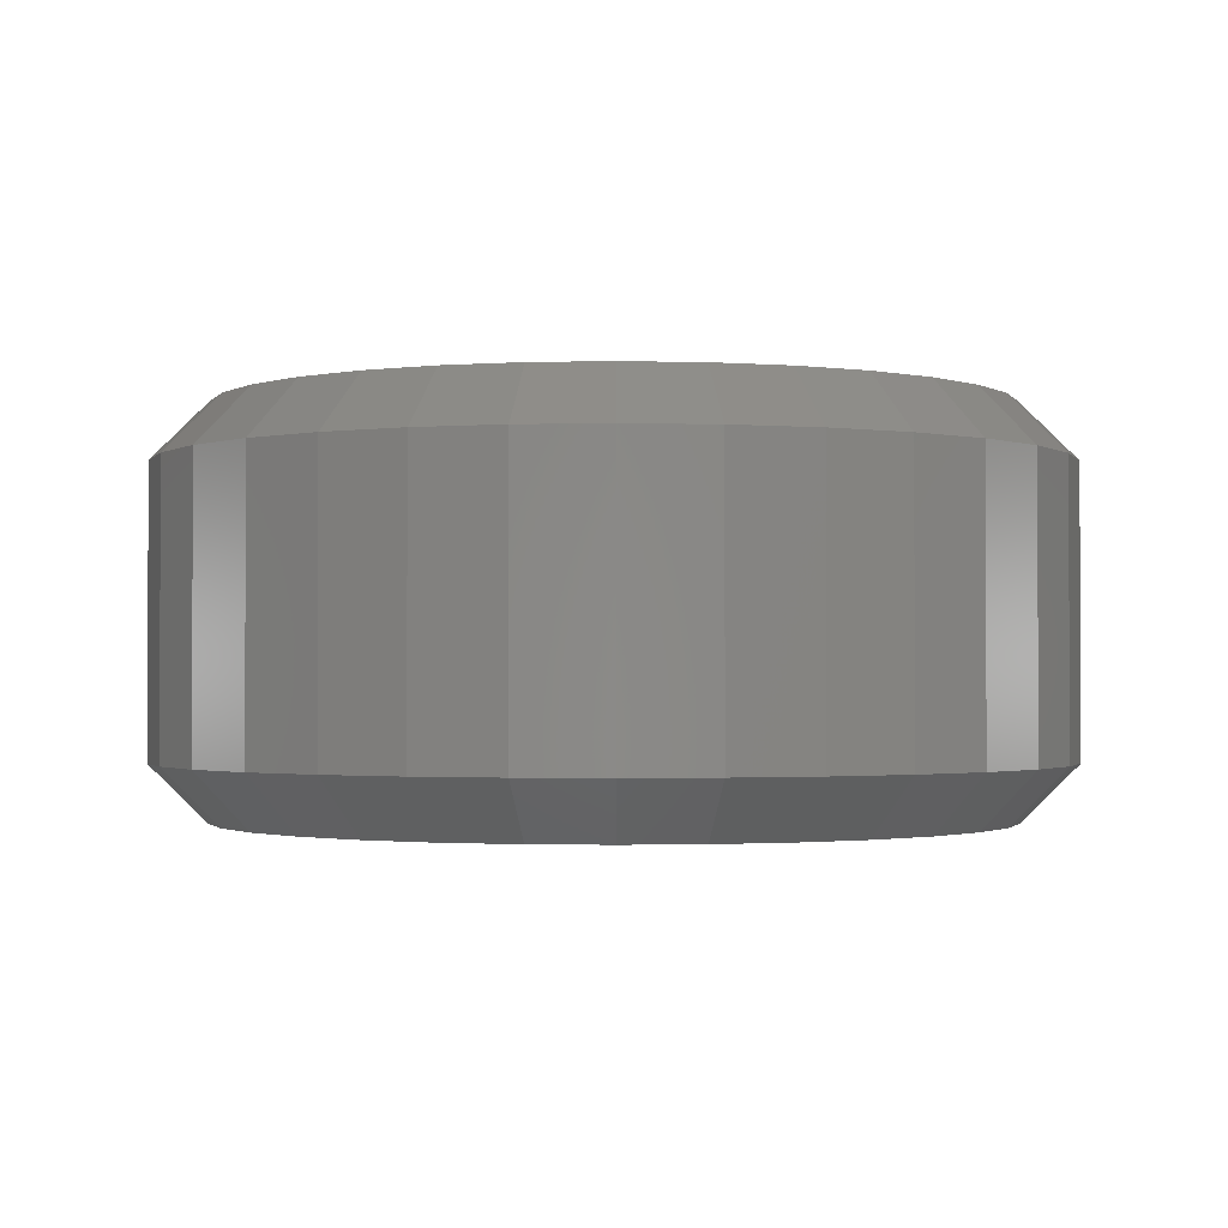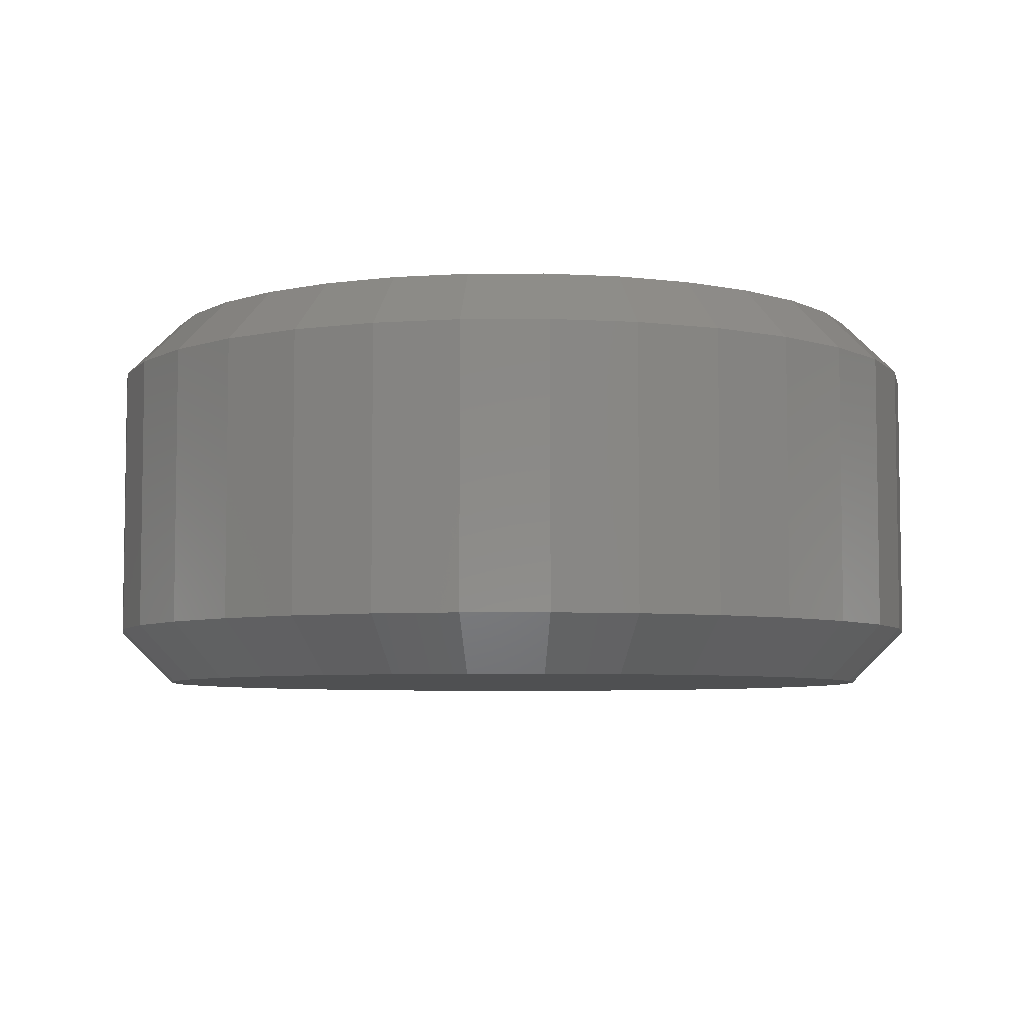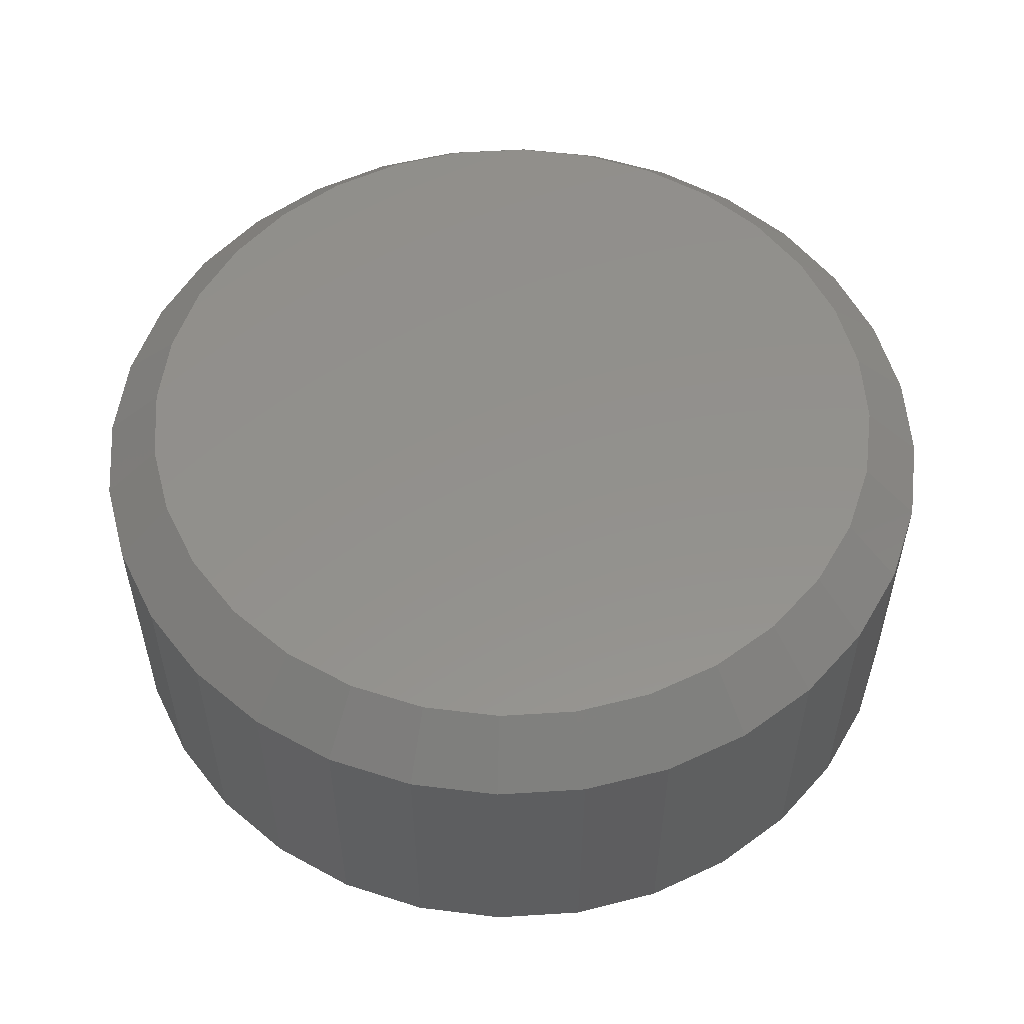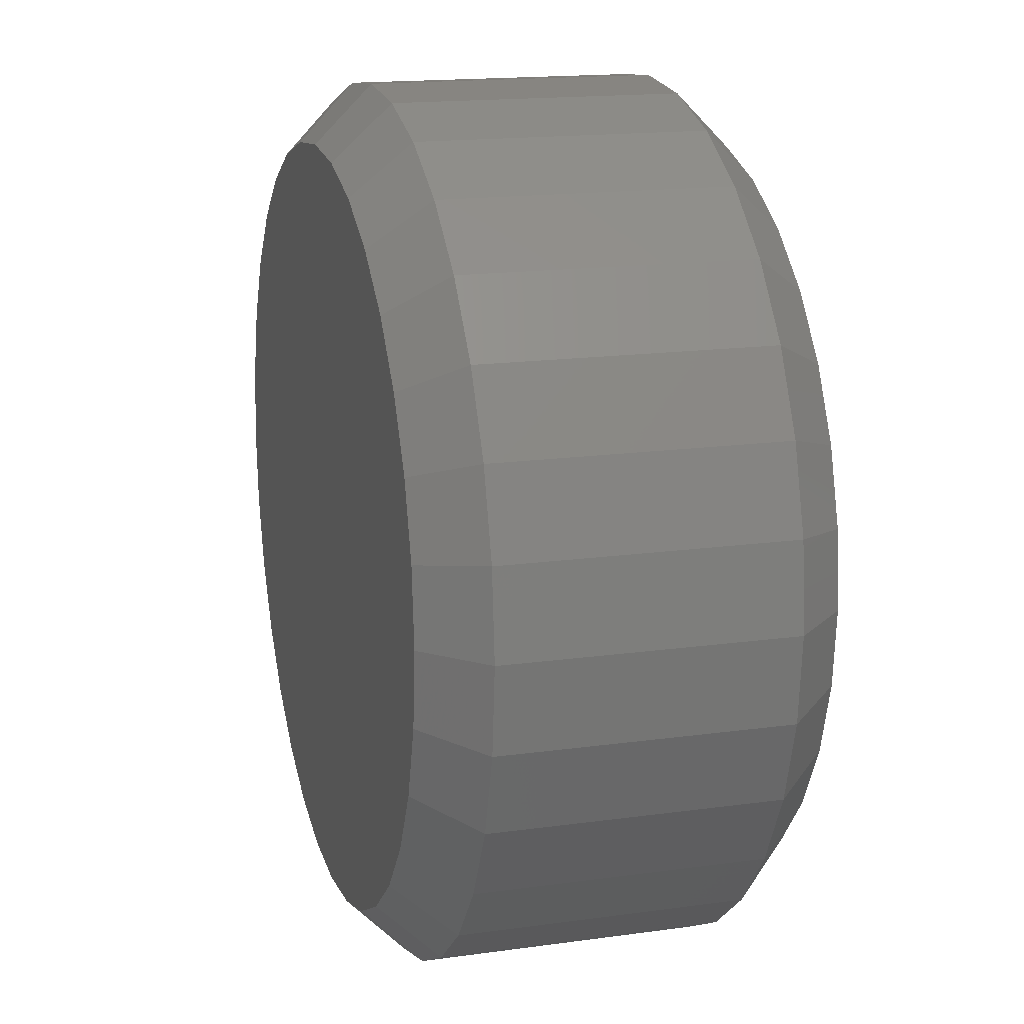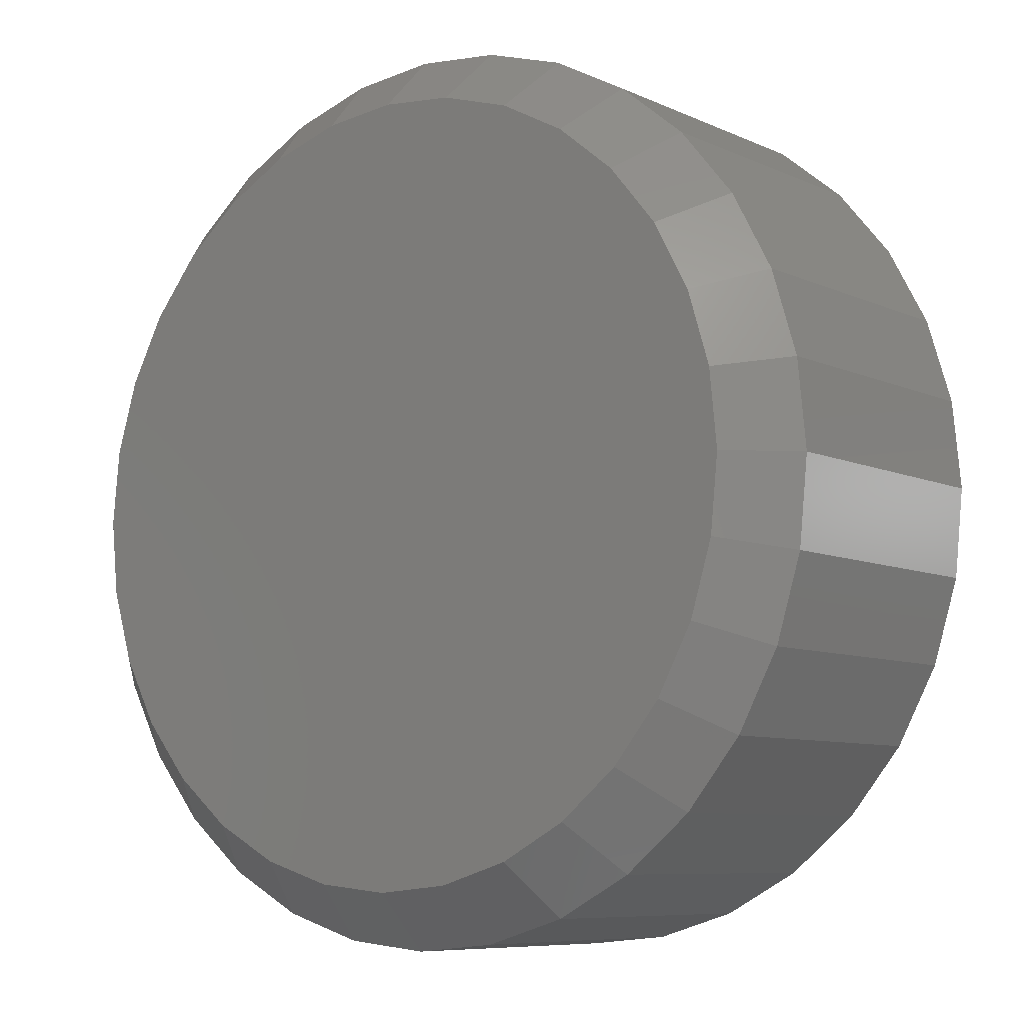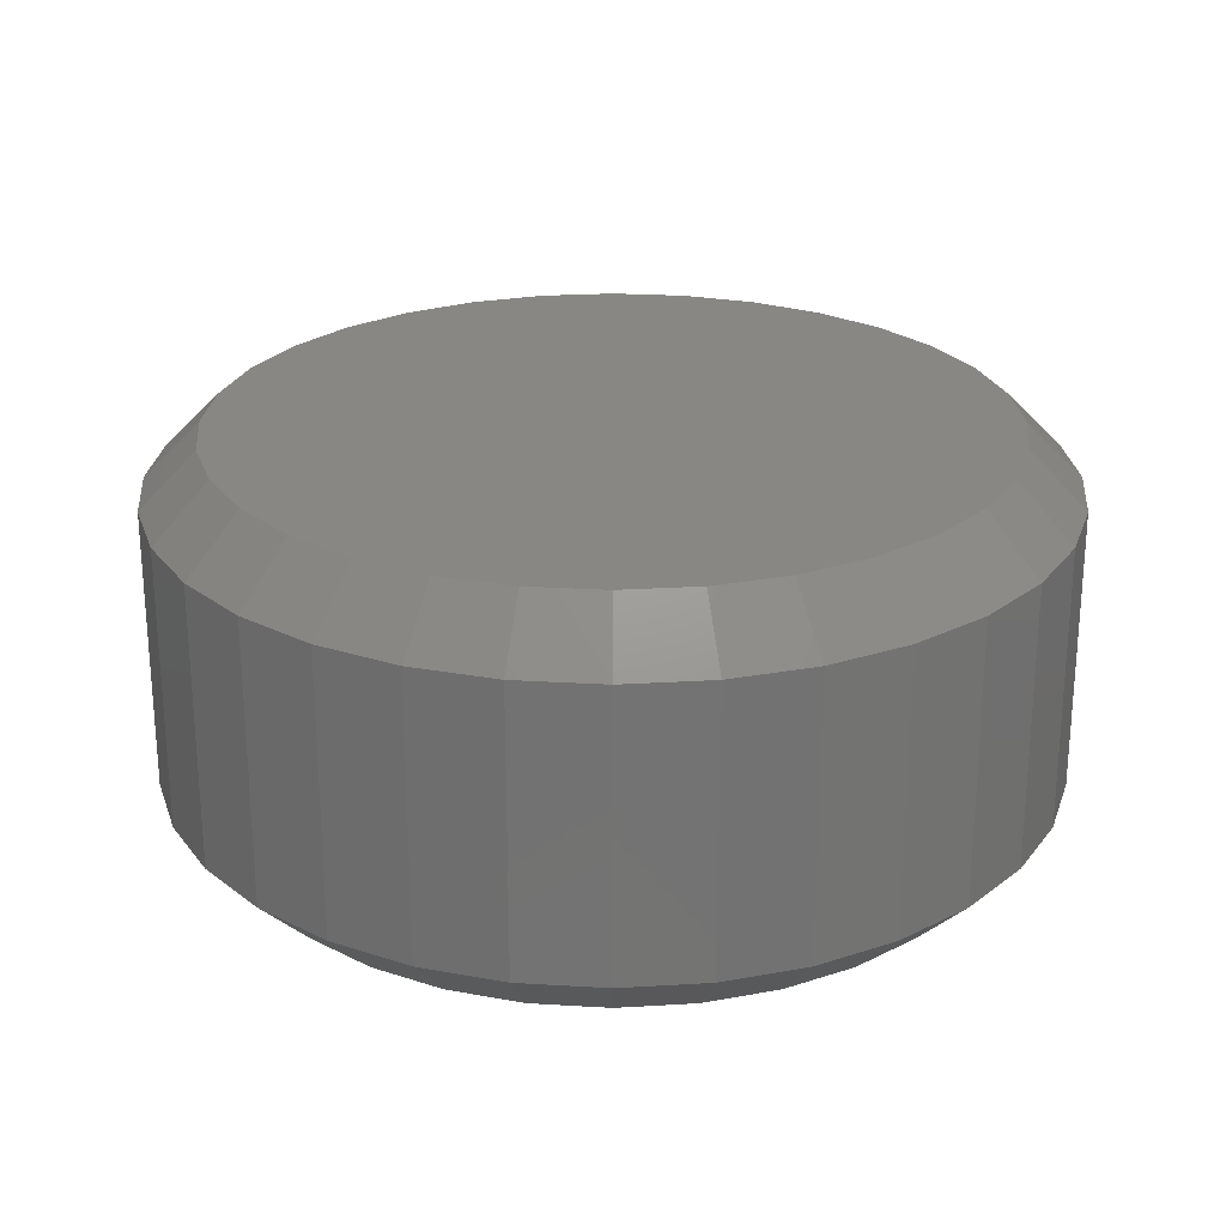
<metadata>
{"format":"stl","ext":"stl","renderer":"f3d","projection":"perspective","resolution":1024,"background":"white","views":[{"elev":-1.4,"azim":157.2,"up":"+Z"},{"elev":-5.9,"azim":164.0,"up":"+Z"},{"elev":54.6,"azim":-31.9,"up":"+Z"},{"elev":16.4,"azim":74.1,"up":"+Y"},{"elev":-7.9,"azim":-141.5,"up":"+Y"},{"elev":24.7,"azim":90.0,"up":"+Z"}]}
</metadata>
<code>
# stl→obj: 128 verts, 252 faces
v 0.06406 0.2754 0.007812
v 0.06406 0.2754 0.04688
v 0.06289 0.2635 0.007812
v 0.06289 0.2635 0.04688
v 0.05941 0.252 0.007812
v 0.05941 0.252 0.04688
v 0.05375 0.2414 0.007812
v 0.05375 0.2414 0.04688
v 0.04614 0.2321 0.007812
v 0.04614 0.2321 0.04688
v 0.03687 0.2245 0.007812
v 0.03687 0.2245 0.04688
v 0.02629 0.2189 0.007812
v 0.02629 0.2189 0.04688
v 0.01481 0.2154 0.007812
v 0.01481 0.2154 0.04688
v 0.002878 0.2142 0.007812
v 0.002878 0.2142 0.04688
v -0.009058 0.2154 0.007812
v -0.009058 0.2154 0.04688
v -0.02054 0.2189 0.007812
v -0.02054 0.2189 0.04688
v -0.03111 0.2245 0.007812
v -0.03111 0.2245 0.04688
v -0.04039 0.2321 0.007812
v -0.04039 0.2321 0.04688
v -0.04799 0.2414 0.007812
v -0.04799 0.2414 0.04688
v -0.05365 0.252 0.007812
v -0.05365 0.252 0.04688
v -0.05713 0.2635 0.007812
v -0.05713 0.2635 0.04688
v -0.05831 0.2754 0.007812
v -0.05831 0.2754 0.04688
v -0.05713 0.2873 0.007812
v -0.05713 0.2873 0.04688
v -0.05365 0.2988 0.007812
v -0.05365 0.2988 0.04688
v -0.04799 0.3094 0.007812
v -0.04799 0.3094 0.04688
v -0.04039 0.3187 0.007812
v -0.04039 0.3187 0.04688
v -0.03111 0.3263 0.007812
v -0.03111 0.3263 0.04688
v -0.02054 0.3319 0.007812
v -0.02054 0.3319 0.04688
v -0.009058 0.3354 0.007812
v -0.009058 0.3354 0.04688
v 0.002878 0.3366 0.007812
v 0.002878 0.3366 0.04688
v 0.01481 0.3354 0.007812
v 0.01481 0.3354 0.04688
v 0.02629 0.3319 0.007812
v 0.02629 0.3319 0.04688
v 0.03687 0.3263 0.007812
v 0.03687 0.3263 0.04688
v 0.04614 0.3187 0.007812
v 0.04614 0.3187 0.04688
v 0.05375 0.3094 0.007812
v 0.05375 0.3094 0.04688
v 0.05941 0.2988 0.007812
v 0.05941 0.2988 0.04688
v 0.06289 0.2873 0.007812
v 0.06289 0.2873 0.04688
v 0.01329 0.3278 0.05469
v 0.002878 0.3288 0.05469
v -0.007534 0.3278 0.05469
v -0.01755 0.3247 0.05469
v 0.0233 0.3247 0.05469
v -0.02677 0.3198 0.05469
v 0.03253 0.3198 0.05469
v -0.03486 0.3132 0.05469
v 0.04062 0.3132 0.05469
v -0.0415 0.3051 0.05469
v 0.04726 0.3051 0.05469
v -0.04643 0.2958 0.05469
v 0.05219 0.2958 0.05469
v -0.04947 0.2858 0.05469
v 0.05522 0.2858 0.05469
v 0.05522 0.265 0.05469
v -0.04643 0.255 0.05469
v 0.05219 0.255 0.05469
v -0.0415 0.2458 0.05469
v 0.04726 0.2458 0.05469
v -0.03486 0.2377 0.05469
v 0.04062 0.2377 0.05469
v -0.02677 0.231 0.05469
v 0.03253 0.231 0.05469
v -0.01755 0.2261 0.05469
v 0.0233 0.2261 0.05469
v -0.007534 0.2231 0.05469
v 0.01329 0.2231 0.05469
v 0.002878 0.222 0.05469
v 0.05625 0.2754 0.05469
v -0.05049 0.2754 0.05469
v -0.04947 0.265 0.05469
v -0.007534 0.3278 0
v 0.002878 0.3288 0
v 0.01329 0.3278 0
v -0.01755 0.3247 0
v 0.0233 0.3247 0
v -0.02677 0.3198 0
v 0.03253 0.3198 0
v -0.03486 0.3132 0
v 0.04062 0.3132 0
v -0.0415 0.3051 0
v 0.04726 0.3051 0
v -0.04643 0.2958 0
v 0.05219 0.2958 0
v -0.04947 0.2858 0
v 0.05522 0.2858 0
v 0.05219 0.255 0
v -0.04643 0.255 0
v 0.05522 0.265 0
v -0.0415 0.2458 0
v 0.04726 0.2458 0
v -0.03486 0.2377 0
v 0.04062 0.2377 0
v -0.02677 0.231 0
v 0.03253 0.231 0
v -0.01755 0.2261 0
v 0.0233 0.2261 0
v -0.007534 0.2231 0
v 0.01329 0.2231 0
v 0.002878 0.222 0
v -0.04947 0.265 0
v -0.05049 0.2754 0
v 0.05625 0.2754 0
f 1 2 3
f 3 2 4
f 3 4 5
f 5 4 6
f 5 6 7
f 7 6 8
f 7 8 9
f 9 8 10
f 9 10 11
f 11 10 12
f 11 12 13
f 13 12 14
f 13 14 15
f 15 14 16
f 15 16 17
f 17 16 18
f 17 18 19
f 19 18 20
f 19 20 21
f 21 20 22
f 21 22 23
f 23 22 24
f 23 24 25
f 25 24 26
f 25 26 27
f 27 26 28
f 27 28 29
f 29 28 30
f 29 30 31
f 31 30 32
f 31 32 33
f 33 32 34
f 33 34 35
f 35 34 36
f 35 36 37
f 37 36 38
f 37 38 39
f 39 38 40
f 39 40 41
f 41 40 42
f 41 42 43
f 43 42 44
f 43 44 45
f 45 44 46
f 45 46 47
f 47 46 48
f 47 48 49
f 49 48 50
f 49 50 51
f 51 50 52
f 51 52 53
f 53 52 54
f 53 54 55
f 55 54 56
f 55 56 57
f 57 56 58
f 57 58 59
f 59 58 60
f 59 60 61
f 61 60 62
f 61 62 63
f 63 62 64
f 63 64 1
f 1 64 2
f 65 66 67
f 67 68 65
f 65 68 69
f 69 68 70
f 69 70 71
f 71 70 72
f 71 72 73
f 73 72 74
f 73 74 75
f 75 74 76
f 75 76 77
f 77 76 78
f 77 78 79
f 80 81 82
f 82 81 83
f 82 83 84
f 84 83 85
f 84 85 86
f 86 85 87
f 86 87 88
f 88 87 89
f 88 89 90
f 90 89 91
f 90 91 92
f 91 93 92
f 79 78 94
f 94 78 95
f 94 95 80
f 80 95 96
f 80 96 81
f 95 78 34
f 78 36 34
f 2 64 94
f 64 79 94
f 64 62 77
f 79 64 77
f 60 58 75
f 75 62 60
f 77 62 75
f 56 54 69
f 71 56 69
f 71 73 56
f 52 50 65
f 65 54 52
f 69 54 65
f 48 46 68
f 67 48 68
f 67 66 48
f 44 42 70
f 70 46 44
f 68 46 70
f 40 38 76
f 74 40 76
f 74 72 40
f 78 38 36
f 76 38 78
f 73 75 58
f 58 56 73
f 66 65 50
f 50 48 66
f 72 70 42
f 42 40 72
f 94 80 2
f 80 4 2
f 34 32 95
f 32 96 95
f 32 30 81
f 96 32 81
f 28 26 83
f 83 30 28
f 81 30 83
f 24 22 89
f 87 24 89
f 87 85 24
f 20 18 91
f 91 22 20
f 89 22 91
f 16 14 90
f 92 16 90
f 92 93 16
f 12 10 88
f 88 14 12
f 90 14 88
f 8 6 82
f 84 8 82
f 84 86 8
f 80 6 4
f 82 6 80
f 85 83 26
f 26 24 85
f 93 91 18
f 18 16 93
f 86 88 10
f 10 8 86
f 97 98 99
f 99 100 97
f 101 100 99
f 102 100 101
f 103 102 101
f 104 102 103
f 105 104 103
f 106 104 105
f 107 106 105
f 108 106 107
f 109 108 107
f 110 108 109
f 111 110 109
f 112 113 114
f 115 113 112
f 116 115 112
f 117 115 116
f 118 117 116
f 119 117 118
f 120 119 118
f 121 119 120
f 122 121 120
f 123 121 122
f 124 123 122
f 124 125 123
f 113 126 114
f 114 126 127
f 114 127 128
f 128 127 110
f 128 110 111
f 127 31 33
f 127 126 31
f 1 114 128
f 1 3 114
f 113 29 31
f 113 31 126
f 115 25 27
f 27 29 115
f 115 29 113
f 121 21 23
f 121 23 119
f 23 117 119
f 123 17 19
f 19 21 123
f 123 21 121
f 122 13 15
f 122 15 124
f 15 125 124
f 120 9 11
f 11 13 120
f 120 13 122
f 112 5 7
f 112 7 116
f 7 118 116
f 3 5 114
f 114 5 112
f 25 115 117
f 117 23 25
f 17 123 125
f 125 15 17
f 9 120 118
f 118 7 9
f 128 63 1
f 128 111 63
f 33 110 127
f 33 35 110
f 109 61 63
f 109 63 111
f 107 57 59
f 59 61 107
f 107 61 109
f 101 53 55
f 101 55 103
f 55 105 103
f 99 49 51
f 51 53 99
f 99 53 101
f 100 45 47
f 100 47 97
f 47 98 97
f 102 41 43
f 43 45 102
f 102 45 100
f 108 37 39
f 108 39 106
f 39 104 106
f 35 37 110
f 110 37 108
f 57 107 105
f 105 55 57
f 49 99 98
f 98 47 49
f 41 102 104
f 104 39 41

</code>
